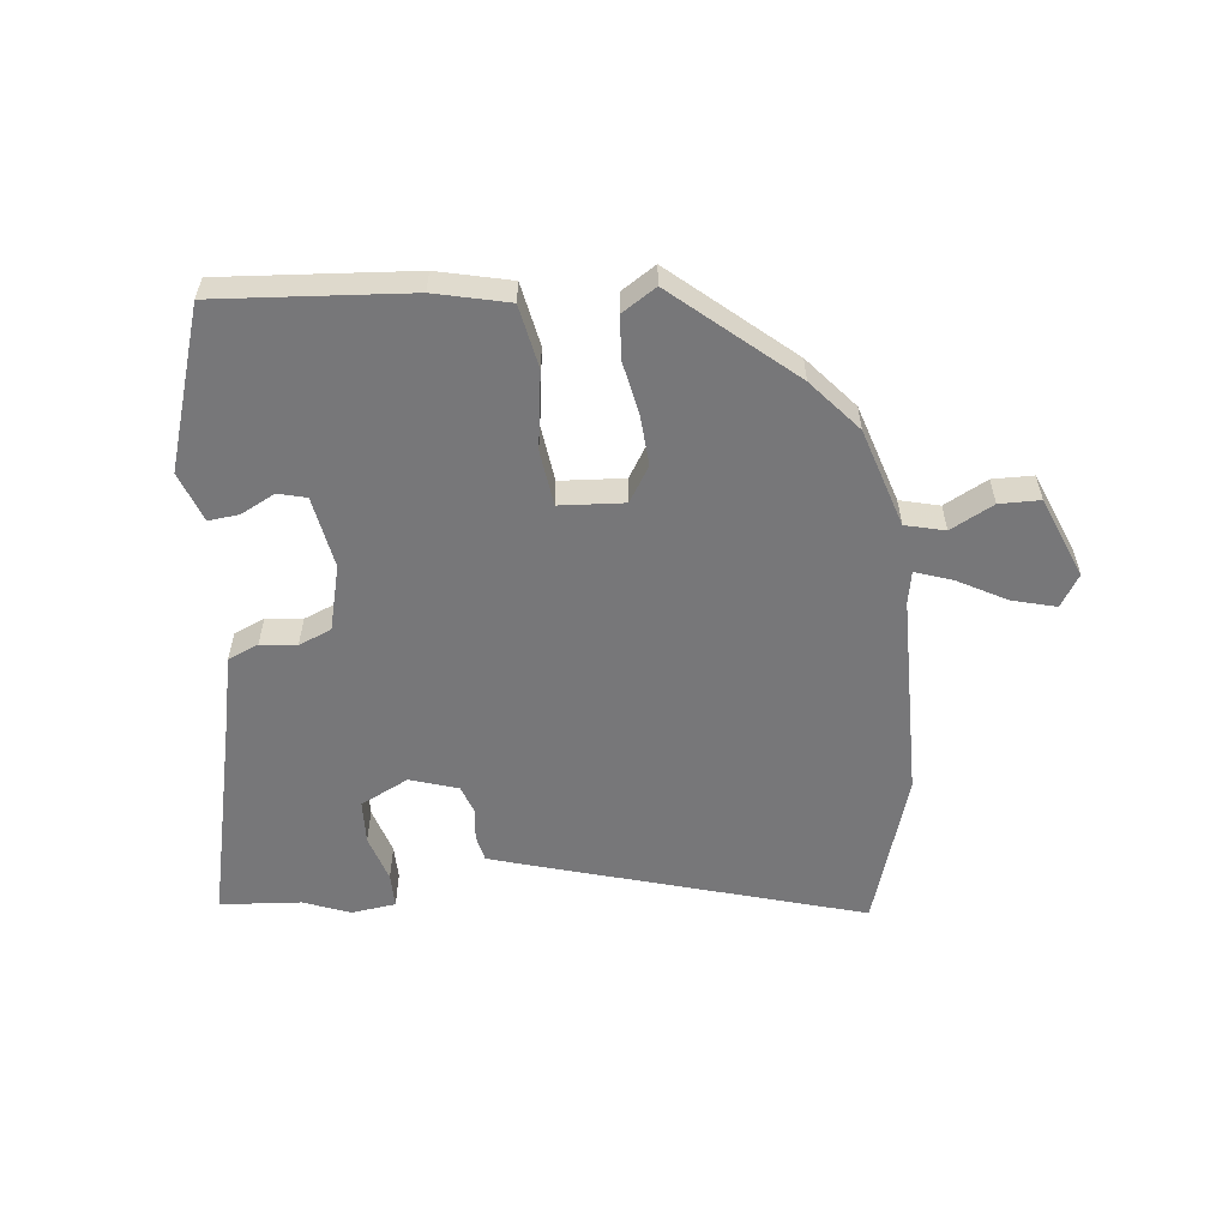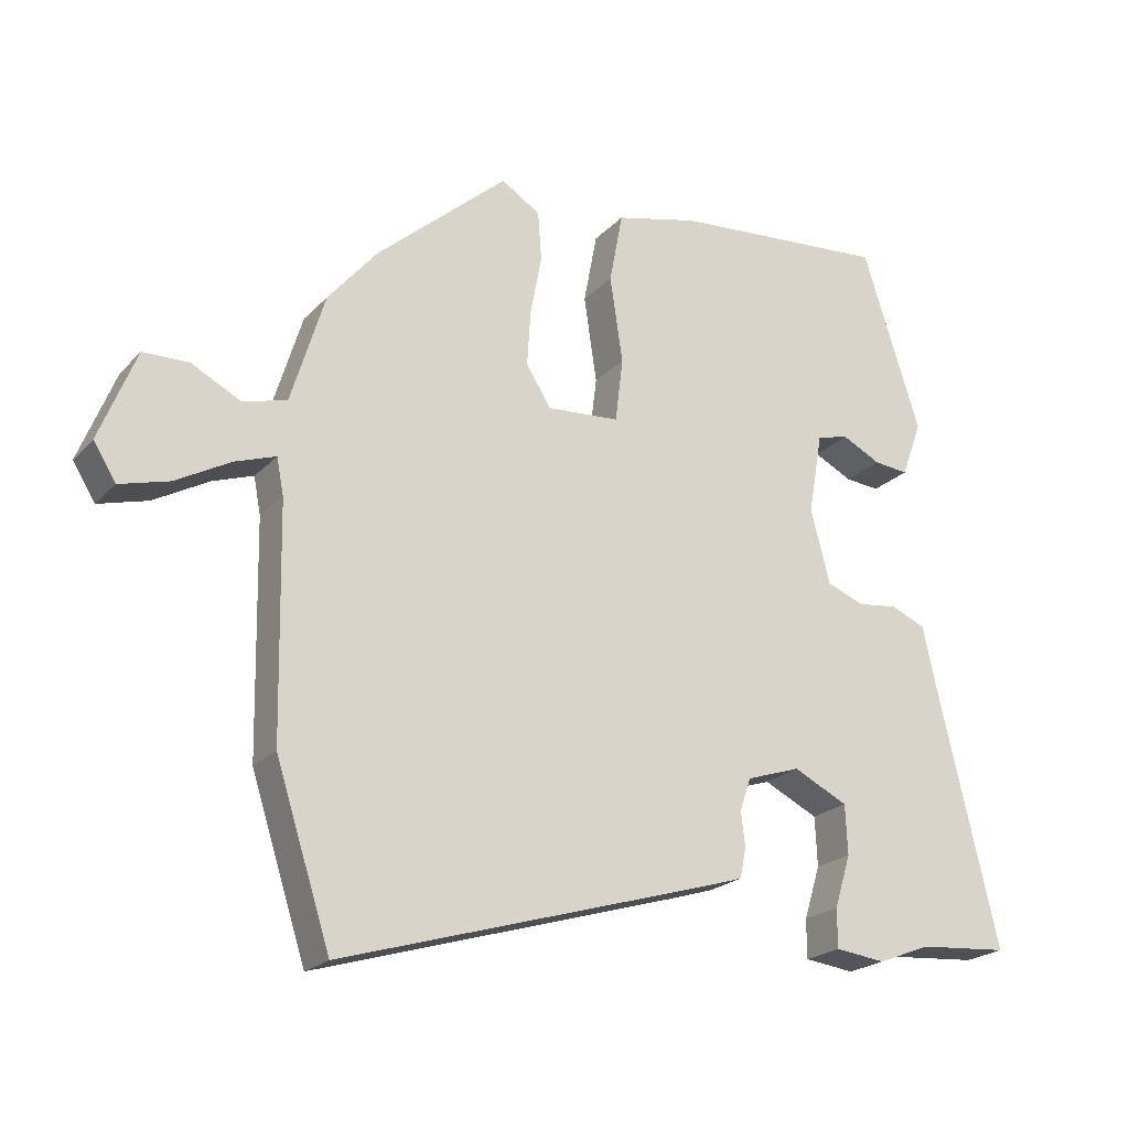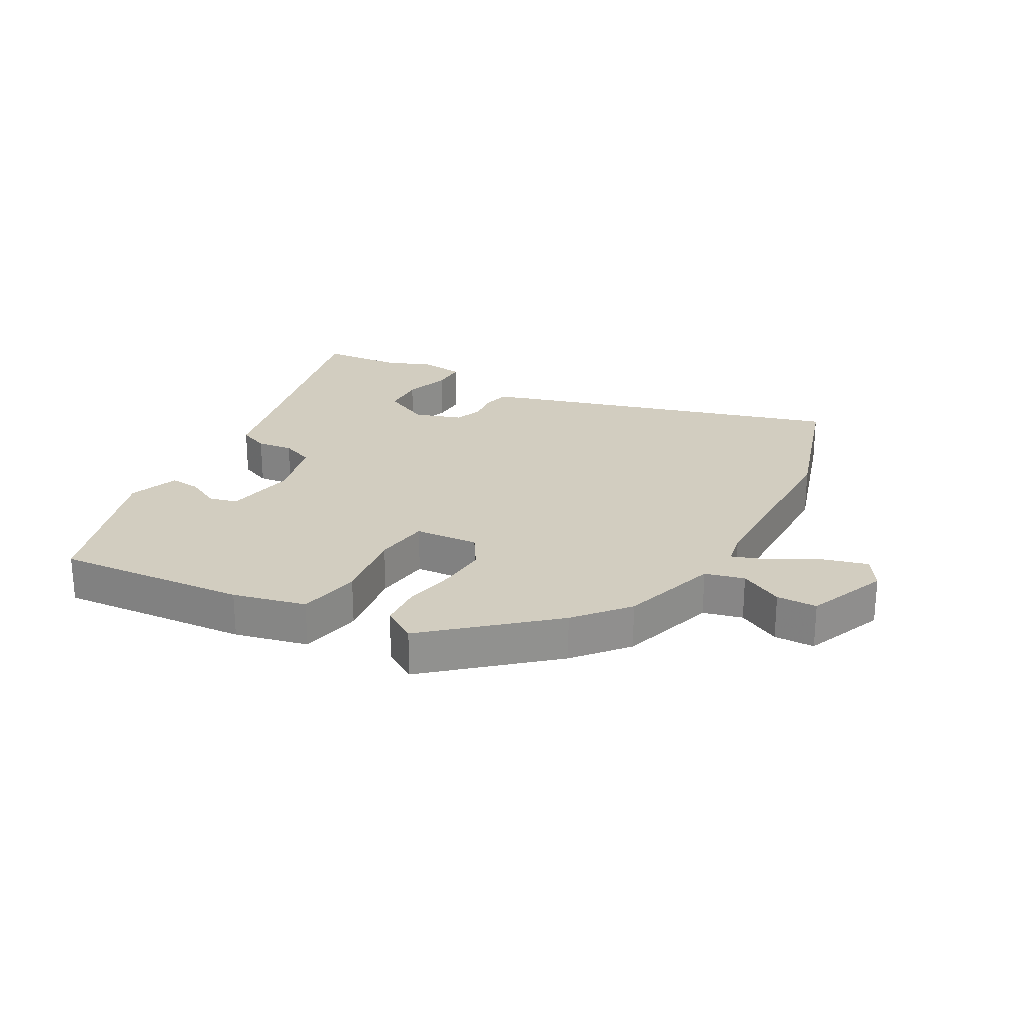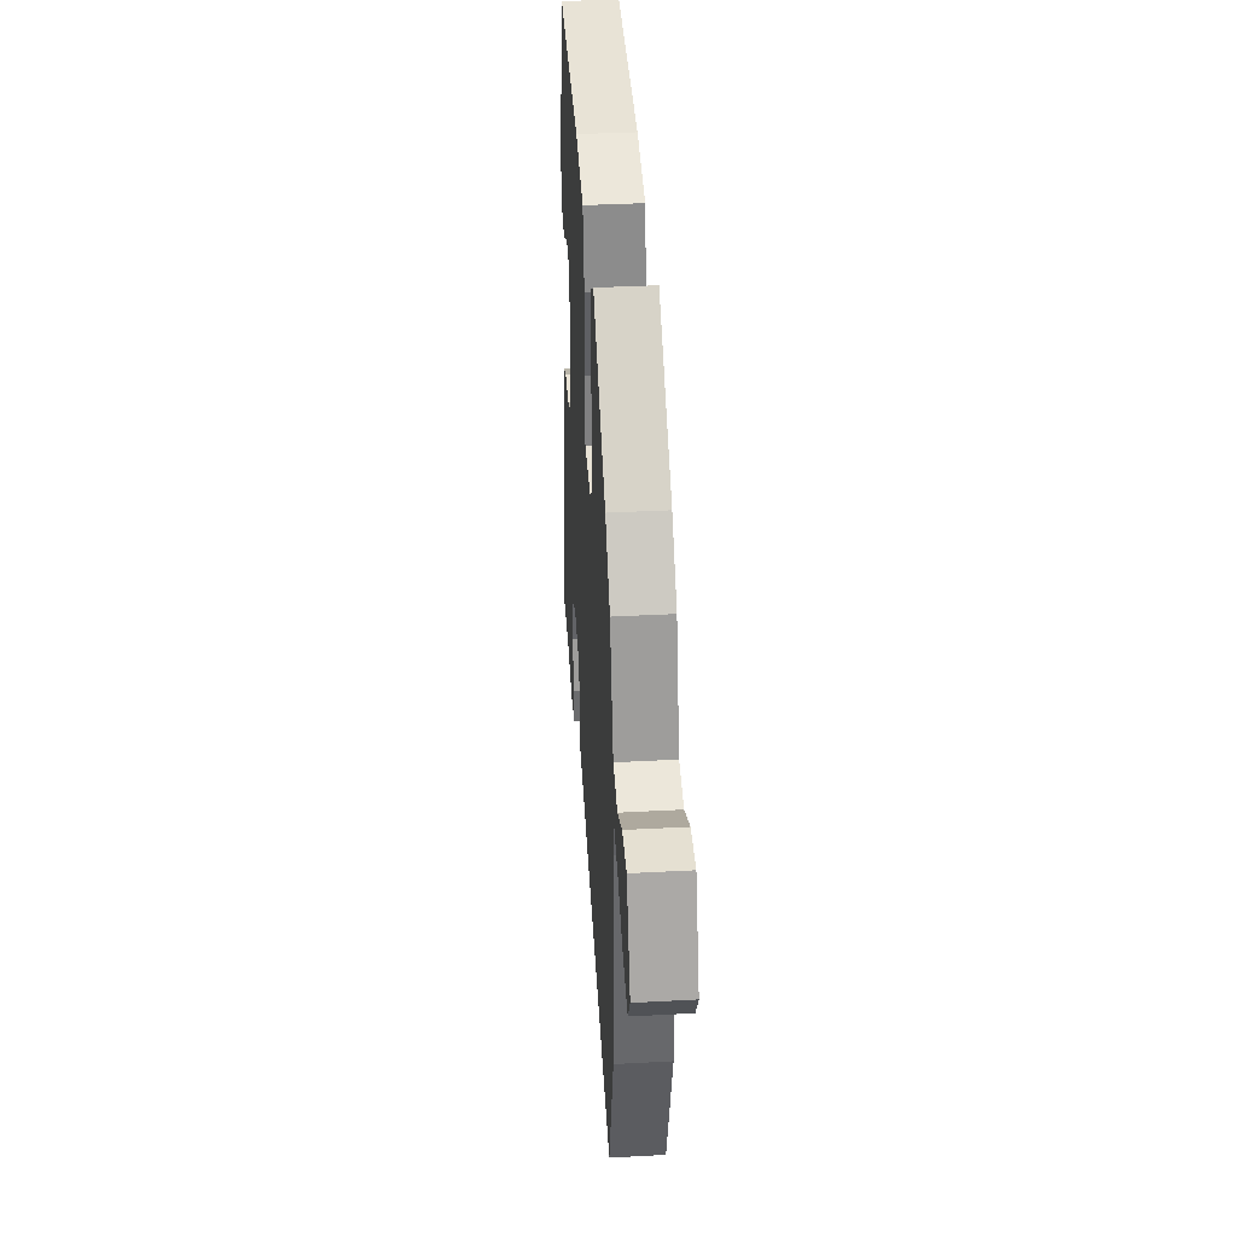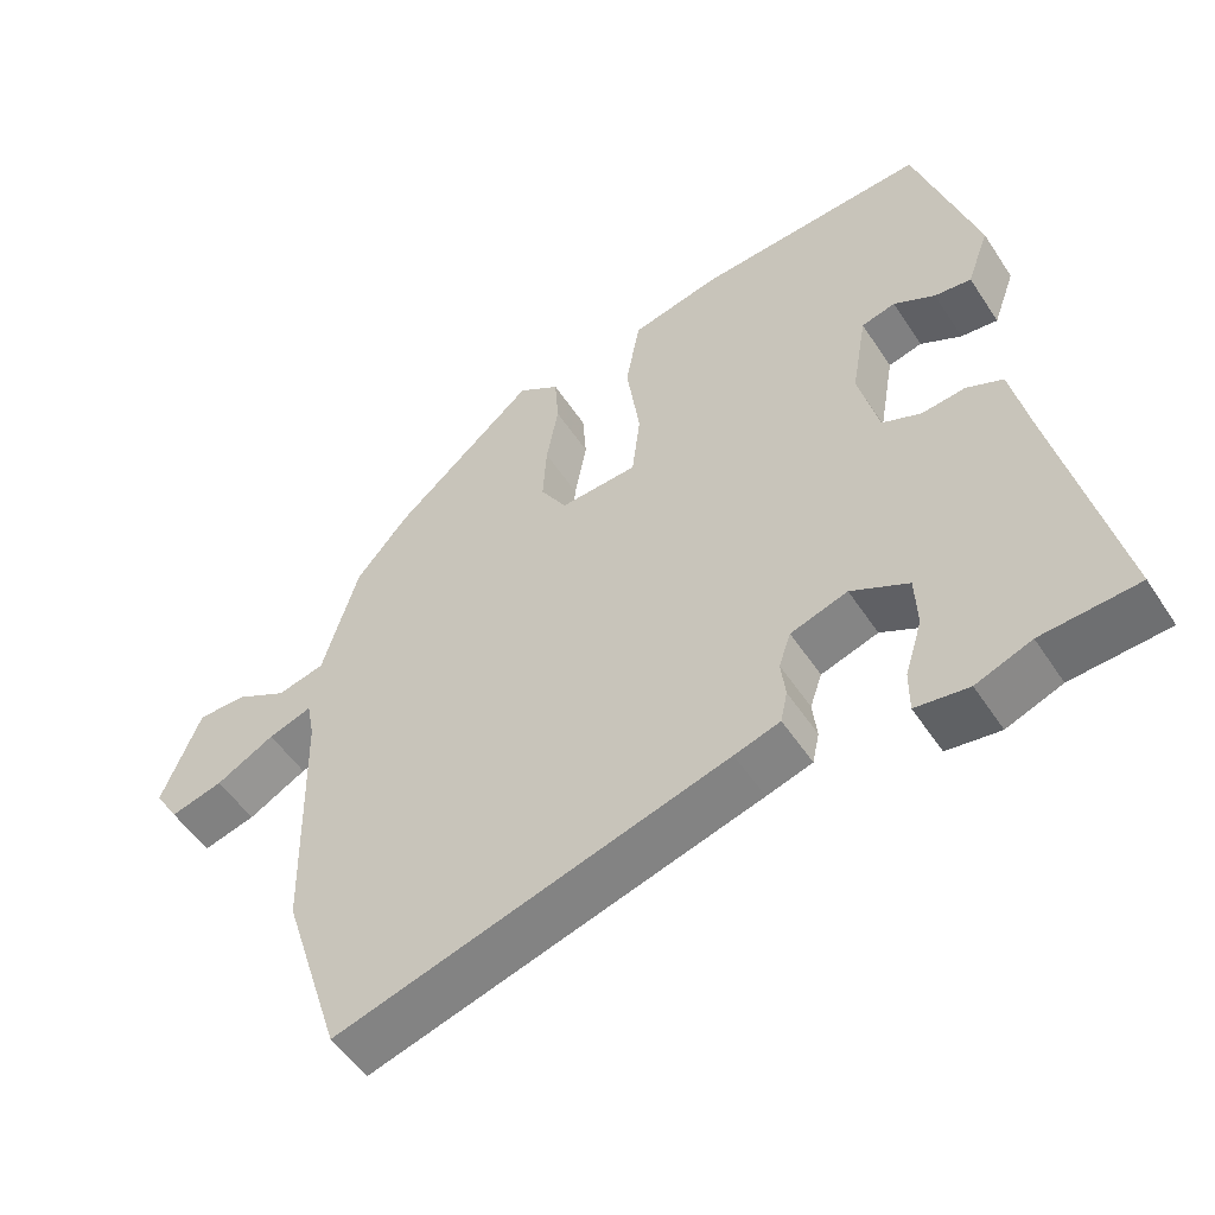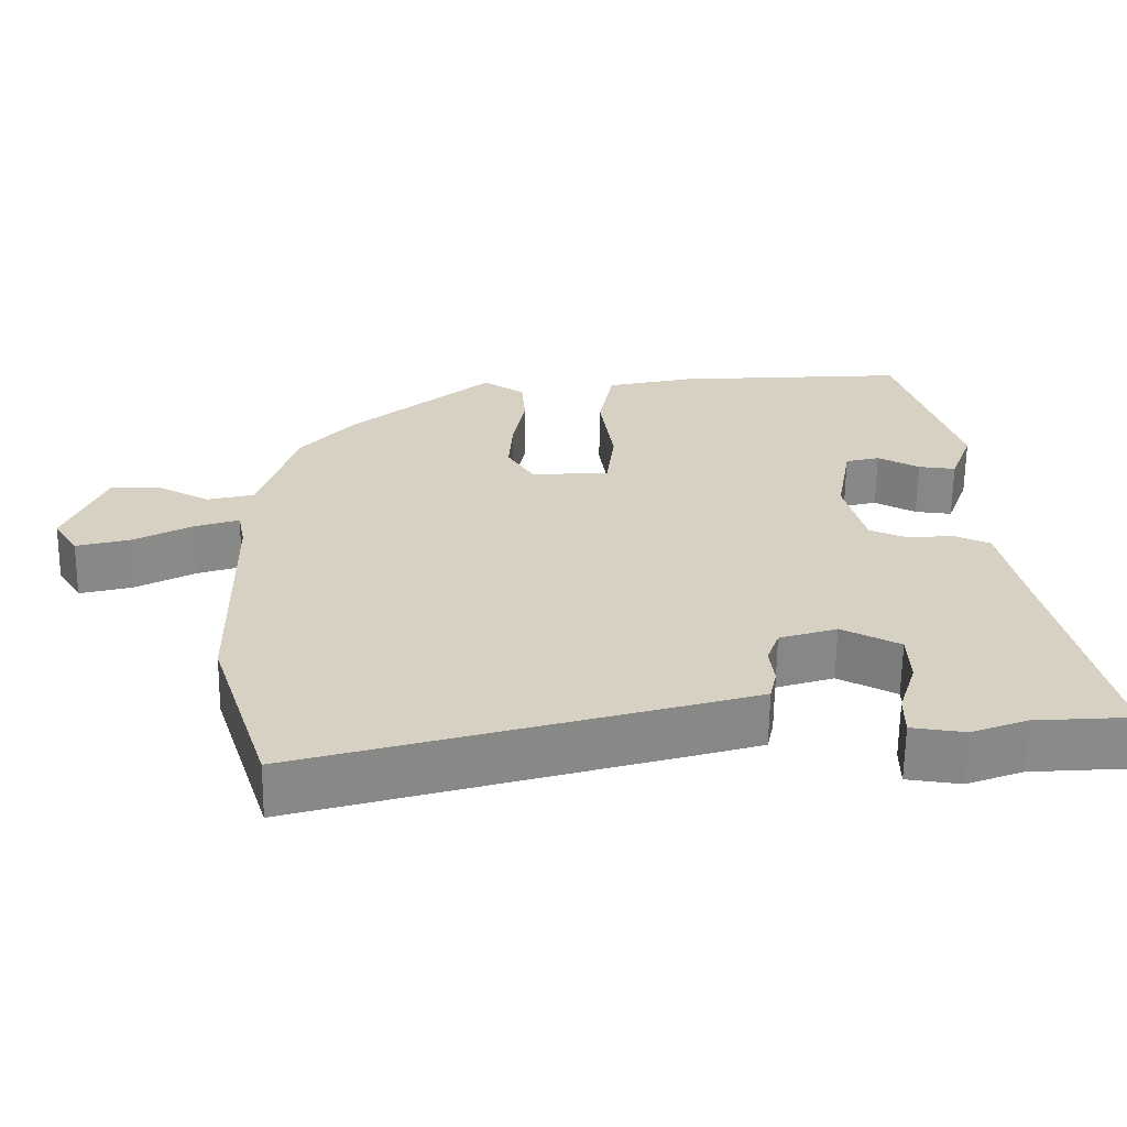
<metadata>
{"format":"obj","ext":"obj","renderer":"f3d","projection":"perspective","resolution":1024,"background":"white","views":[{"elev":-57.2,"azim":6.3,"up":"+Y"},{"elev":-21.5,"azim":149.8,"up":"+Z"},{"elev":24.4,"azim":29.2,"up":"+Y"},{"elev":36.8,"azim":86.0,"up":"+Z"},{"elev":-51.8,"azim":-147.7,"up":"+Z"},{"elev":-63.1,"azim":179.2,"up":"+Z"}]}
</metadata>
<code>
v -0.373 0.07 0.526
v -0.067 0.07 0.502
v 0.05 0.07 0.474
v 0.069 0.07 0.373
v 0.051 0.07 0.251
v 0.062 0.07 0.161
v 0.165 0.07 0.154
v 0.2 0.07 0.21
v 0.195 0.07 0.289
v 0.179 0.07 0.374
v 0.184 0.07 0.443
v 0.239 0.07 0.478
v 0.425 0.07 0.316
v 0.495 0.07 0.233
v 0.543 0.07 0.076
v 0.606 0.07 0.06
v 0.675 0.07 0.096
v 0.74 0.07 0.095
v 0.792 0.07 -0.034
v 0.76 0.07 -0.085
v 0.69 0.07 -0.066
v 0.612 0.07 -0.023
v 0.554 0.07 -0.003
v 0.544 0.07 -0.055
v 0.538 0.07 -0.382
v 0.46 0.07 -0.625
v -0.061 0.07 -0.47
v -0.122 0.07 -0.451
v -0.131 0.07 -0.409
v -0.125 0.07 -0.359
v -0.141 0.07 -0.313
v -0.217 0.07 -0.288
v -0.294 0.07 -0.326
v -0.297 0.07 -0.396
v -0.274 0.07 -0.471
v -0.274 0.07 -0.526
v -0.345 0.07 -0.535
v -0.419 0.07 -0.506
v -0.548 0.07 -0.496
v -0.466 0.07 -0.148
v -0.443 0.07 -0.044
v -0.394 0.07 -0.023
v -0.336 0.07 -0.03
v -0.284 0.07 -0.009
v -0.257 0.07 0.096
v -0.277 0.07 0.211
v -0.322 0.07 0.223
v -0.377 0.07 0.195
v -0.426 0.07 0.19
v -0.455 0.07 0.27
v -0.373 0 0.526
v -0.067 0 0.502
v 0.05 0 0.474
v 0.069 0 0.373
v 0.051 0 0.251
v 0.062 0 0.161
v 0.165 0 0.154
v 0.2 0 0.21
v 0.195 0 0.289
v 0.179 0 0.374
v 0.184 0 0.443
v 0.239 0 0.478
v 0.425 0 0.316
v 0.495 0 0.233
v 0.543 0 0.076
v 0.606 0 0.06
v 0.675 0 0.096
v 0.74 0 0.095
v 0.792 0 -0.034
v 0.76 0 -0.085
v 0.69 0 -0.066
v 0.612 0 -0.023
v 0.554 0 -0.003
v 0.544 0 -0.055
v 0.538 0 -0.382
v 0.46 0 -0.625
v -0.061 0 -0.47
v -0.122 0 -0.451
v -0.131 0 -0.409
v -0.125 0 -0.359
v -0.141 0 -0.313
v -0.217 0 -0.288
v -0.294 0 -0.326
v -0.297 0 -0.396
v -0.274 0 -0.471
v -0.274 0 -0.526
v -0.345 0 -0.535
v -0.419 0 -0.506
v -0.548 0 -0.496
v -0.466 0 -0.148
v -0.443 0 -0.044
v -0.394 0 -0.023
v -0.336 0 -0.03
v -0.284 0 -0.009
v -0.257 0 0.096
v -0.277 0 0.211
v -0.322 0 0.223
v -0.377 0 0.195
v -0.426 0 0.19
v -0.455 0 0.27
f 47 48 49 50
f 46 47 50 1
f 40 41 42 43
f 38 39 40 43
f 38 43 44
f 37 38 44
f 34 35 36 37
f 33 34 37 44
f 32 33 44 45
f 27 28 29 30
f 27 30 31
f 24 25 26 27
f 23 24 27 31
f 19 20 21 22
f 19 22 23
f 16 17 18 19
f 15 16 19 23
f 9 10 11 12
f 8 9 12 13
f 7 8 13 14
f 2 3 4 5
f 46 1 2 5
f 45 46 5 6
f 7 14 15 23
f 23 31 32 45
f 6 7 23 45
f 100 99 98 97
f 51 100 97 96
f 93 92 91 90
f 93 90 89 88
f 94 93 88
f 94 88 87
f 87 86 85 84
f 94 87 84 83
f 95 94 83 82
f 80 79 78 77
f 81 80 77
f 77 76 75 74
f 81 77 74 73
f 72 71 70 69
f 73 72 69
f 69 68 67 66
f 73 69 66 65
f 62 61 60 59
f 63 62 59 58
f 64 63 58 57
f 55 54 53 52
f 55 52 51 96
f 56 55 96 95
f 73 65 64 57
f 95 82 81 73
f 95 73 57 56
f 1 51 52 2
f 2 52 53 3
f 3 53 54 4
f 4 54 55 5
f 5 55 56 6
f 6 56 57 7
f 7 57 58 8
f 8 58 59 9
f 9 59 60 10
f 10 60 61 11
f 11 61 62 12
f 12 62 63 13
f 13 63 64 14
f 14 64 65 15
f 15 65 66 16
f 16 66 67 17
f 17 67 68 18
f 18 68 69 19
f 19 69 70 20
f 20 70 71 21
f 21 71 72 22
f 22 72 73 23
f 23 73 74 24
f 24 74 75 25
f 25 75 76 26
f 26 76 77 27
f 27 77 78 28
f 28 78 79 29
f 29 79 80 30
f 30 80 81 31
f 31 81 82 32
f 32 82 83 33
f 33 83 84 34
f 34 84 85 35
f 35 85 86 36
f 36 86 87 37
f 37 87 88 38
f 38 88 89 39
f 39 89 90 40
f 40 90 91 41
f 41 91 92 42
f 42 92 93 43
f 43 93 94 44
f 44 94 95 45
f 45 95 96 46
f 46 96 97 47
f 47 97 98 48
f 48 98 99 49
f 49 99 100 50
f 50 100 51 1

</code>
